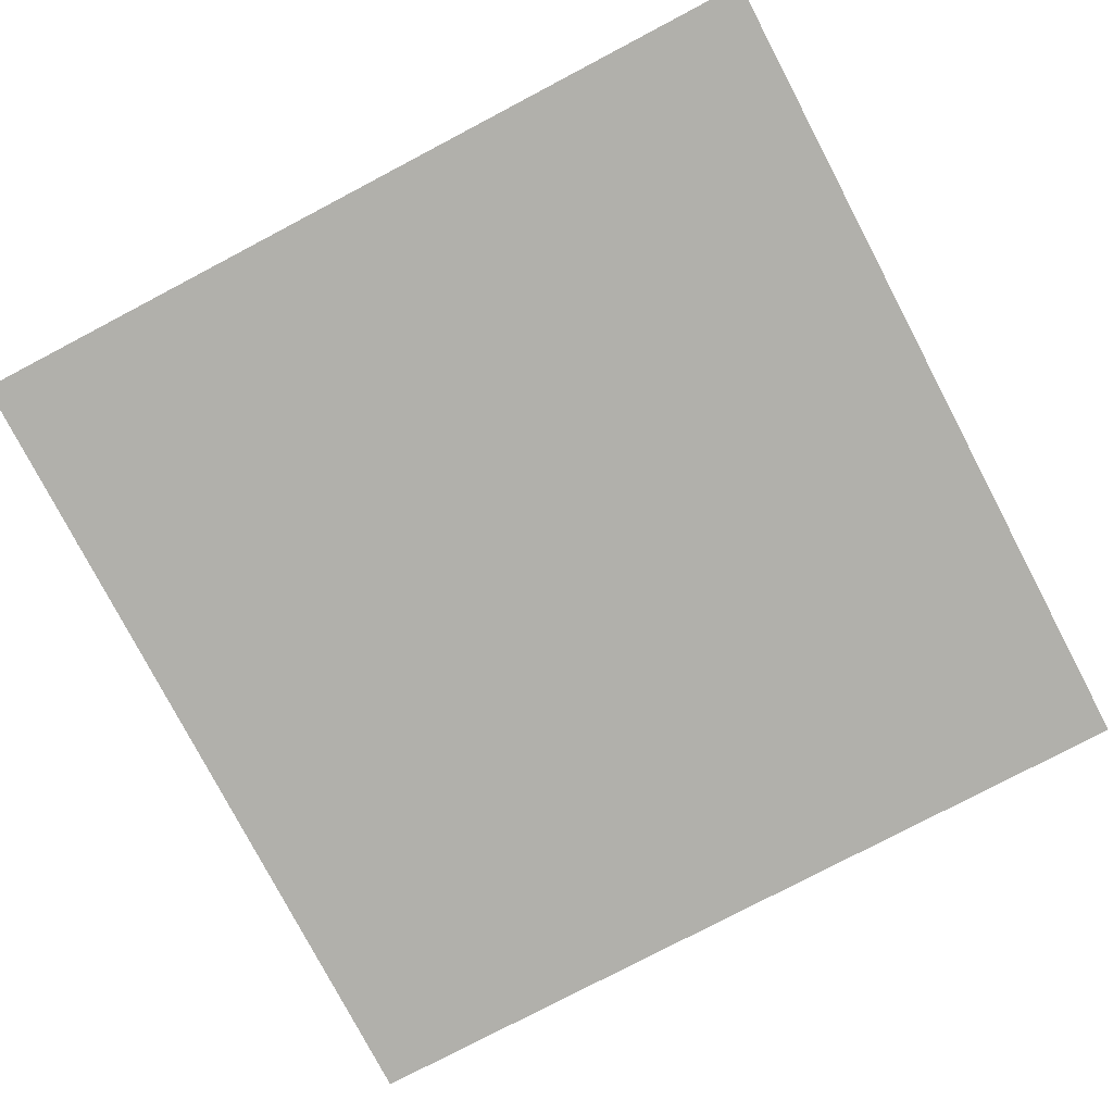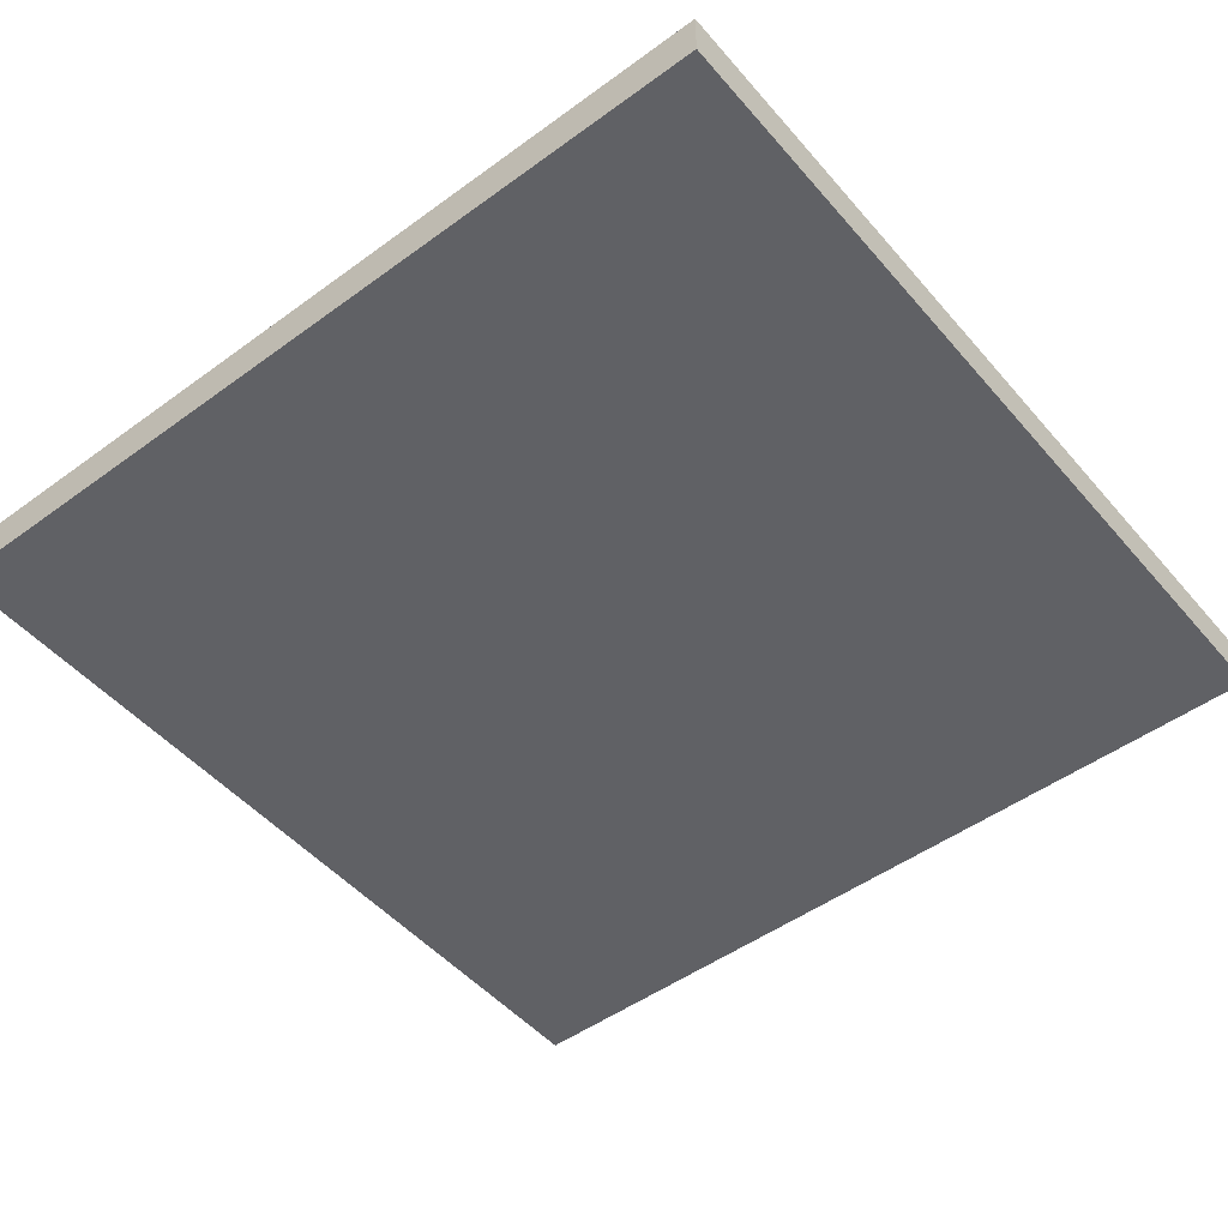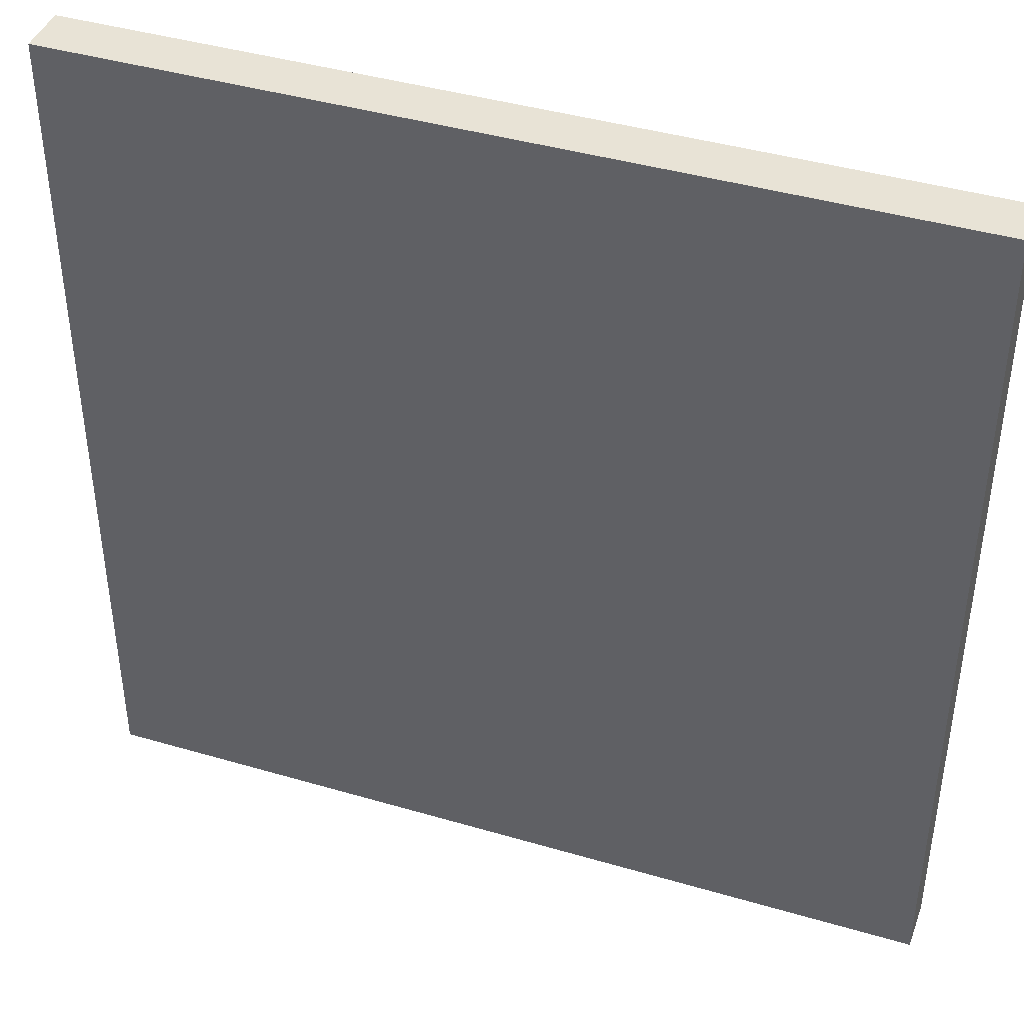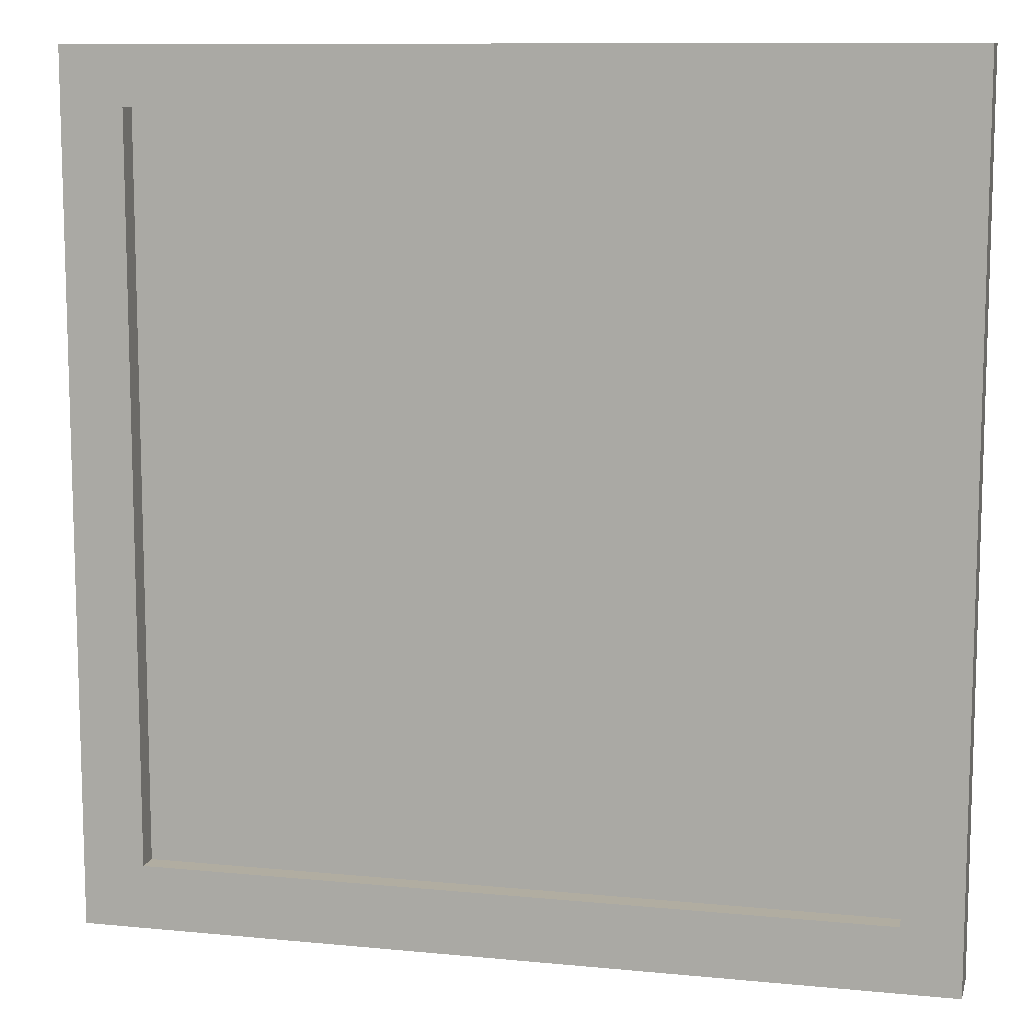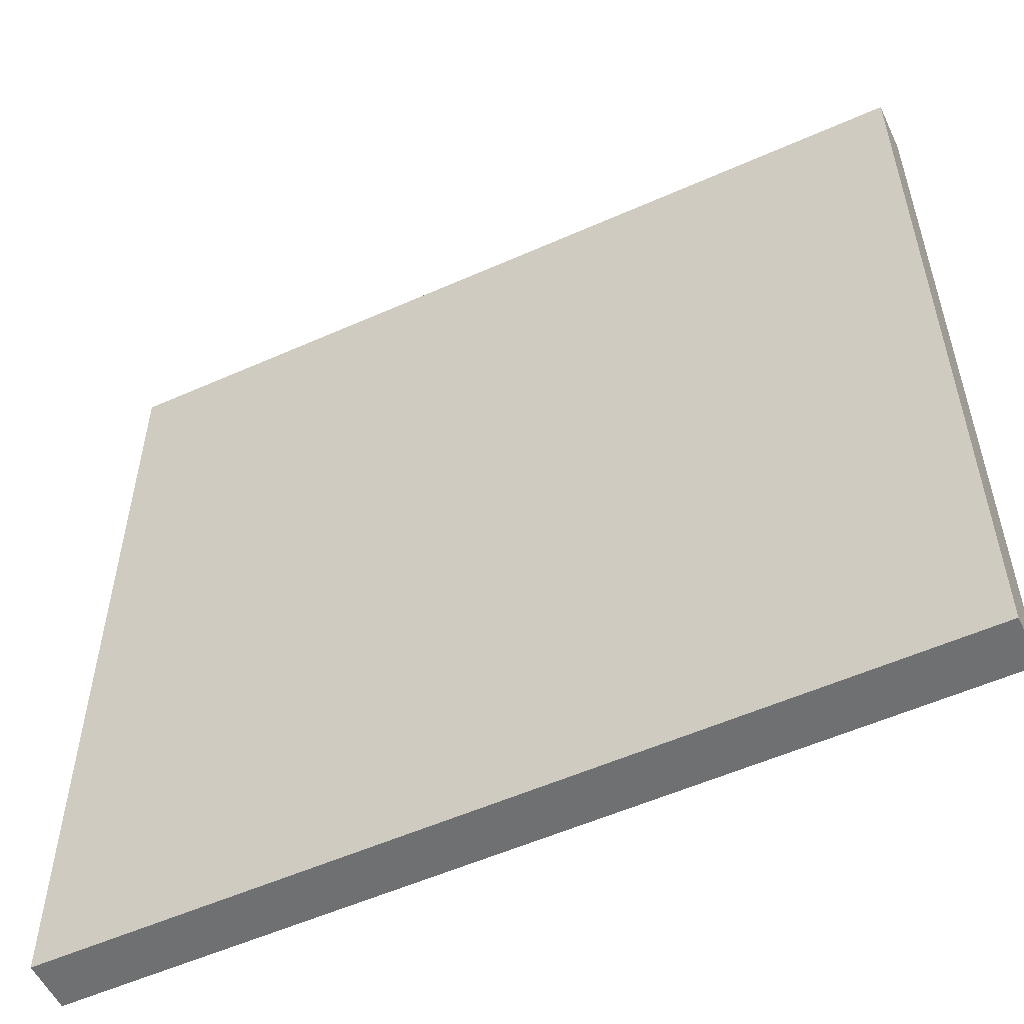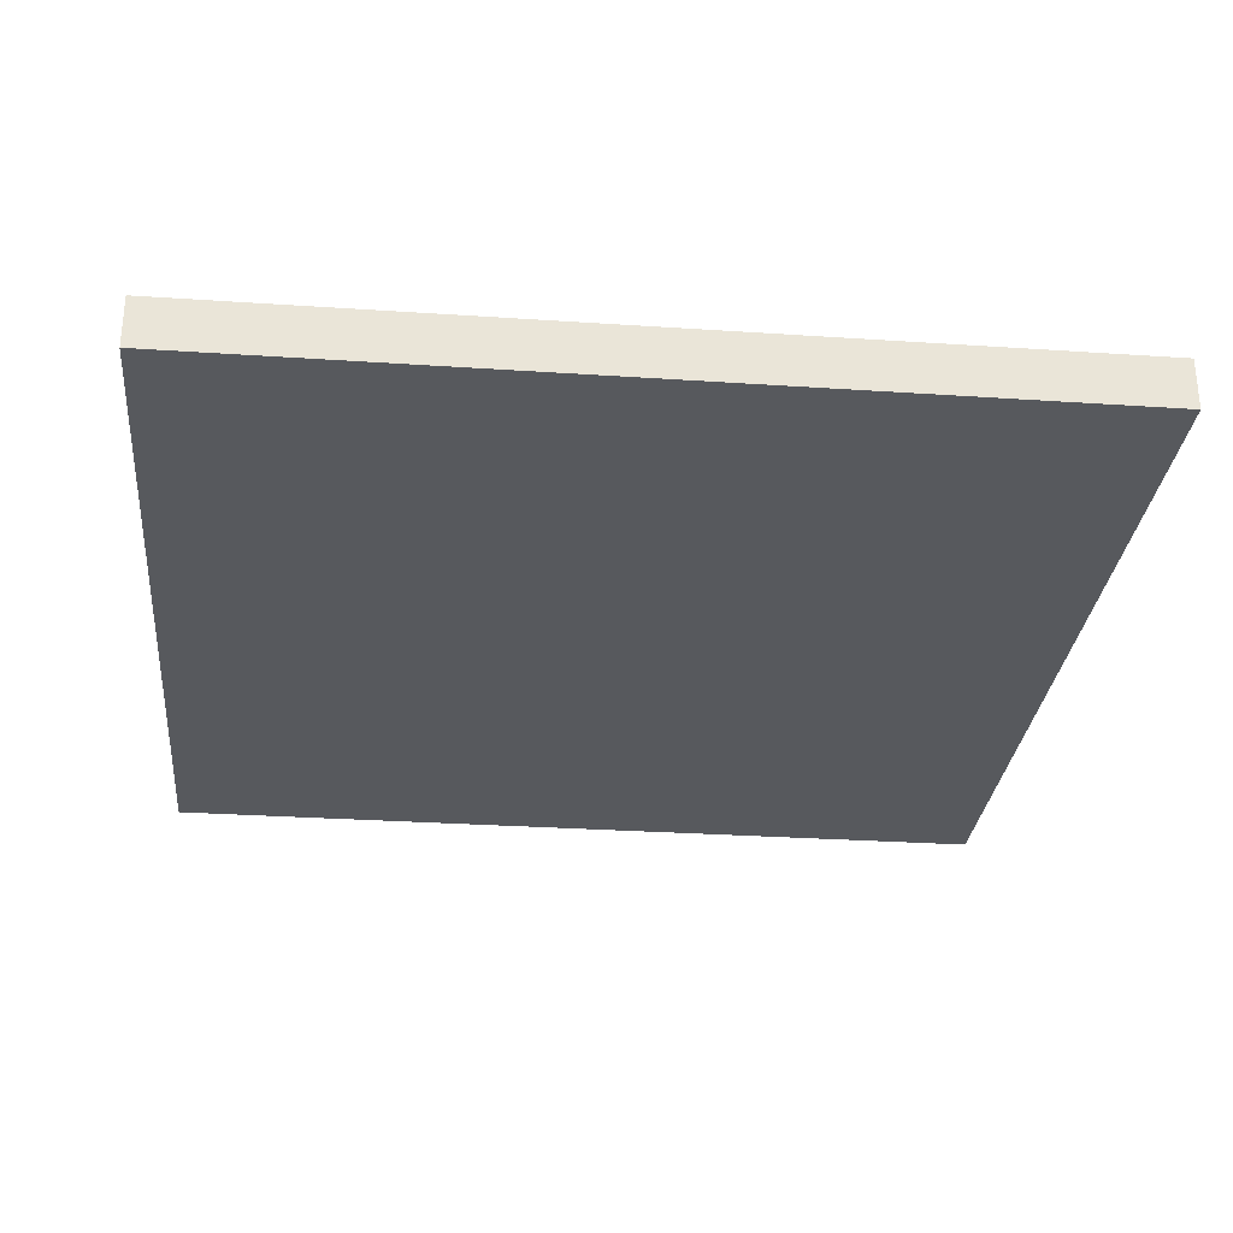
<metadata>
{"format":"obj","ext":"obj","renderer":"f3d","projection":"perspective","resolution":1024,"background":"white","views":[{"elev":-78.5,"azim":27.7,"up":"+Y"},{"elev":-49.3,"azim":38.9,"up":"+Y"},{"elev":41.8,"azim":19.5,"up":"+Z"},{"elev":10.4,"azim":-166.2,"up":"+Z"},{"elev":-54.9,"azim":25.2,"up":"+Z"},{"elev":-29.3,"azim":-95.7,"up":"+Y"}]}
</metadata>
<code>
o Cube
v 6 0.35 -6
v 6 -0.35 -6
v 6 0.35 6
v 6 -0.35 6
v -6 0.35 -6
v -6 -0.35 -6
v -6 0.35 6
v -6 -0.35 6
v -6 -0.35 -5.106
v 6 0.35 -5.106
v -6 0.35 -5.106
v 6 -0.35 -5.106
v -6 -0.35 5.197
v 6 0.35 5.197
v -6 0.35 5.197
v 6 -0.35 5.197
v 5.129 -0.35 -6
v 5.129 0.35 6
v 5.129 -0.35 6
v 5.129 0.35 -6
v 5.129 -0.35 -5.106
v 5.129 0.35 -5.106
v 5.129 -0.35 5.197
v 5.129 0.35 5.197
v -5.195 -0.35 -6
v -5.195 0.35 6
v -5.195 -0.35 -5.106
v -5.195 -0.35 5.197
v -5.195 -0.35 6
v -5.195 0.35 -6
v -5.195 0.35 -5.106
v -5.195 0.35 5.197
v -5.195 0.04222 -5.106
v 5.129 0.04222 -5.106
v -5.195 0.04222 5.197
v 5.129 0.04222 5.197
f 32 15 7 26
f 29 26 7 8
f 9 11 5 6
f 23 16 4 19
f 16 14 3 4
f 17 20 1 2
f 2 1 10 12
f 17 2 12 21
f 13 15 11 9
f 30 5 11 31
f 8 7 15 13
f 12 10 14 16
f 21 12 16 23
f 31 11 15 32
f 10 22 24 14
f 27 21 23 28
f 1 20 22 10
f 25 17 21 27
f 25 30 20 17
f 28 23 19 29
f 4 3 18 19
f 14 24 18 3
f 13 28 29 8
f 6 5 30 25
f 6 25 27 9
f 9 27 28 13
f 32 24 36 35
f 20 30 31 22
f 19 18 26 29
f 24 32 26 18
f 34 33 35 36
f 22 31 33 34
f 24 22 34 36
f 31 32 35 33

</code>
